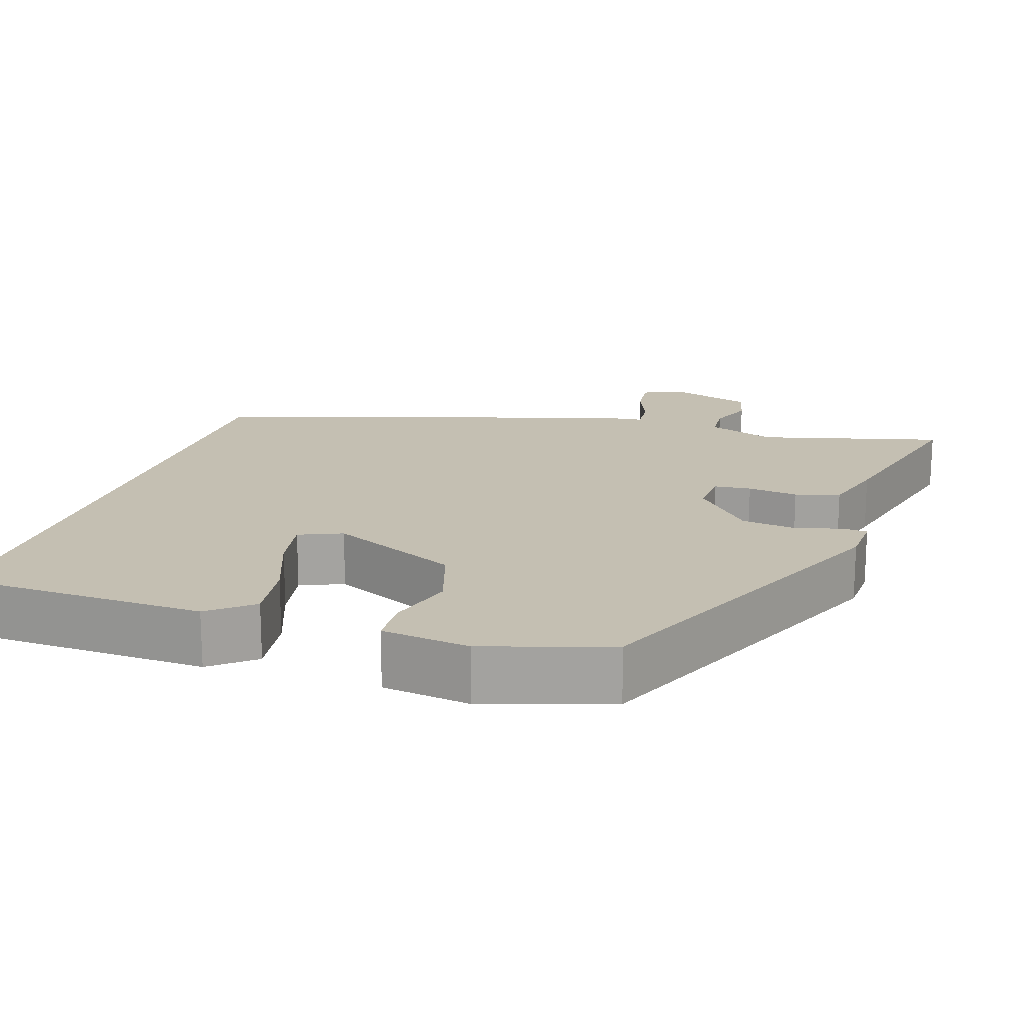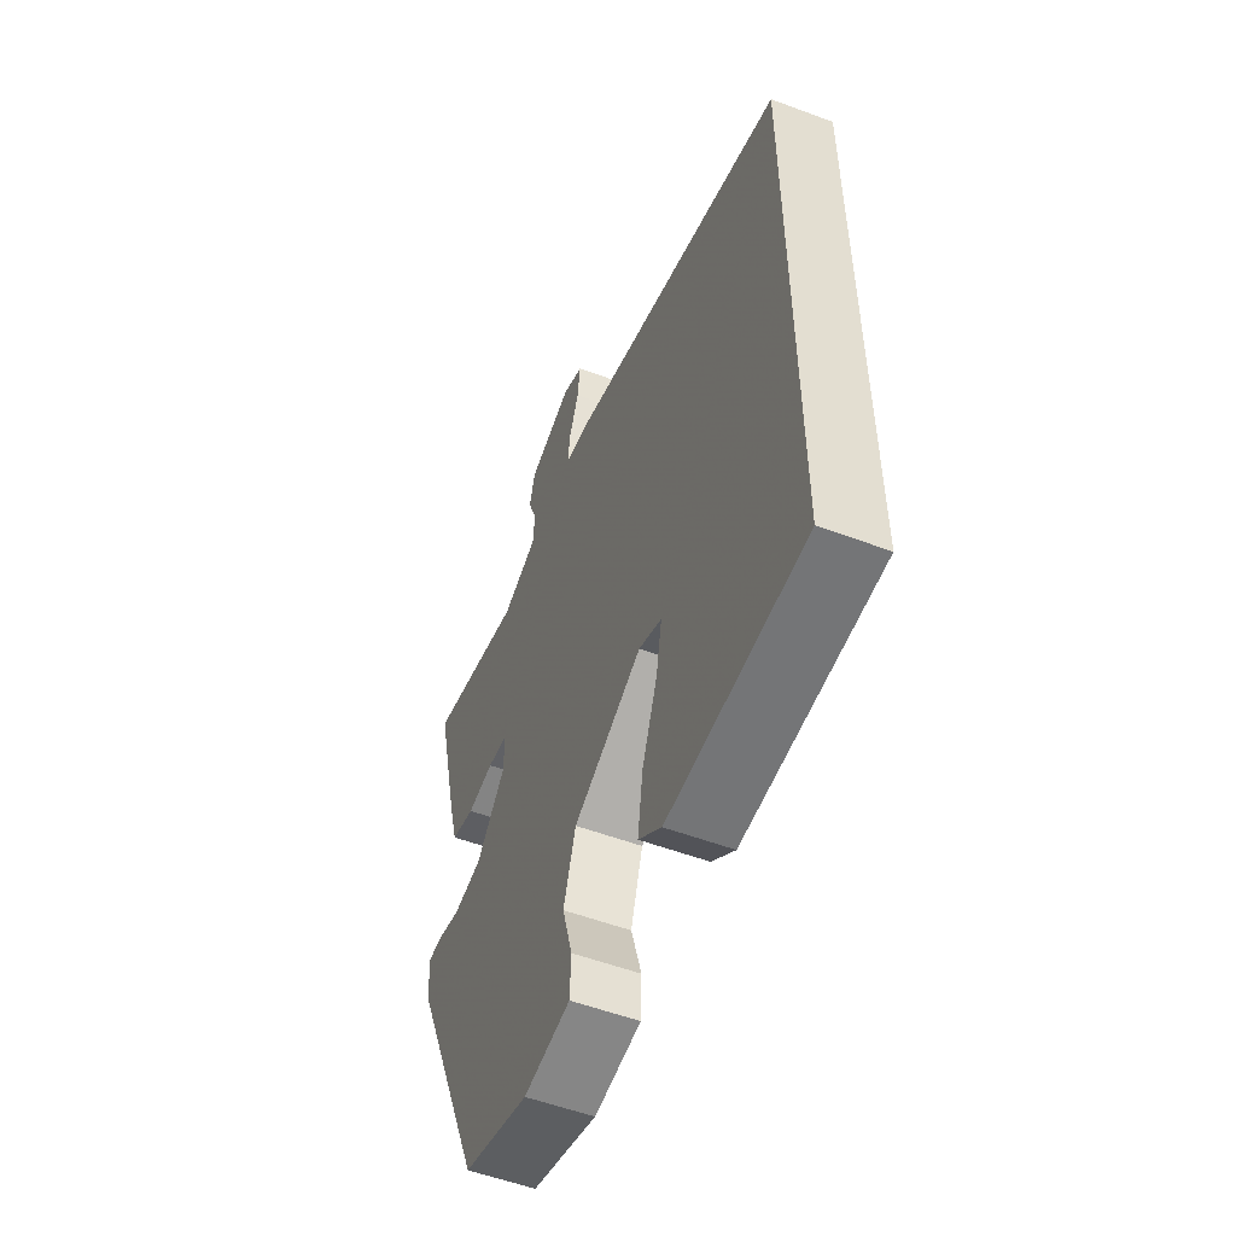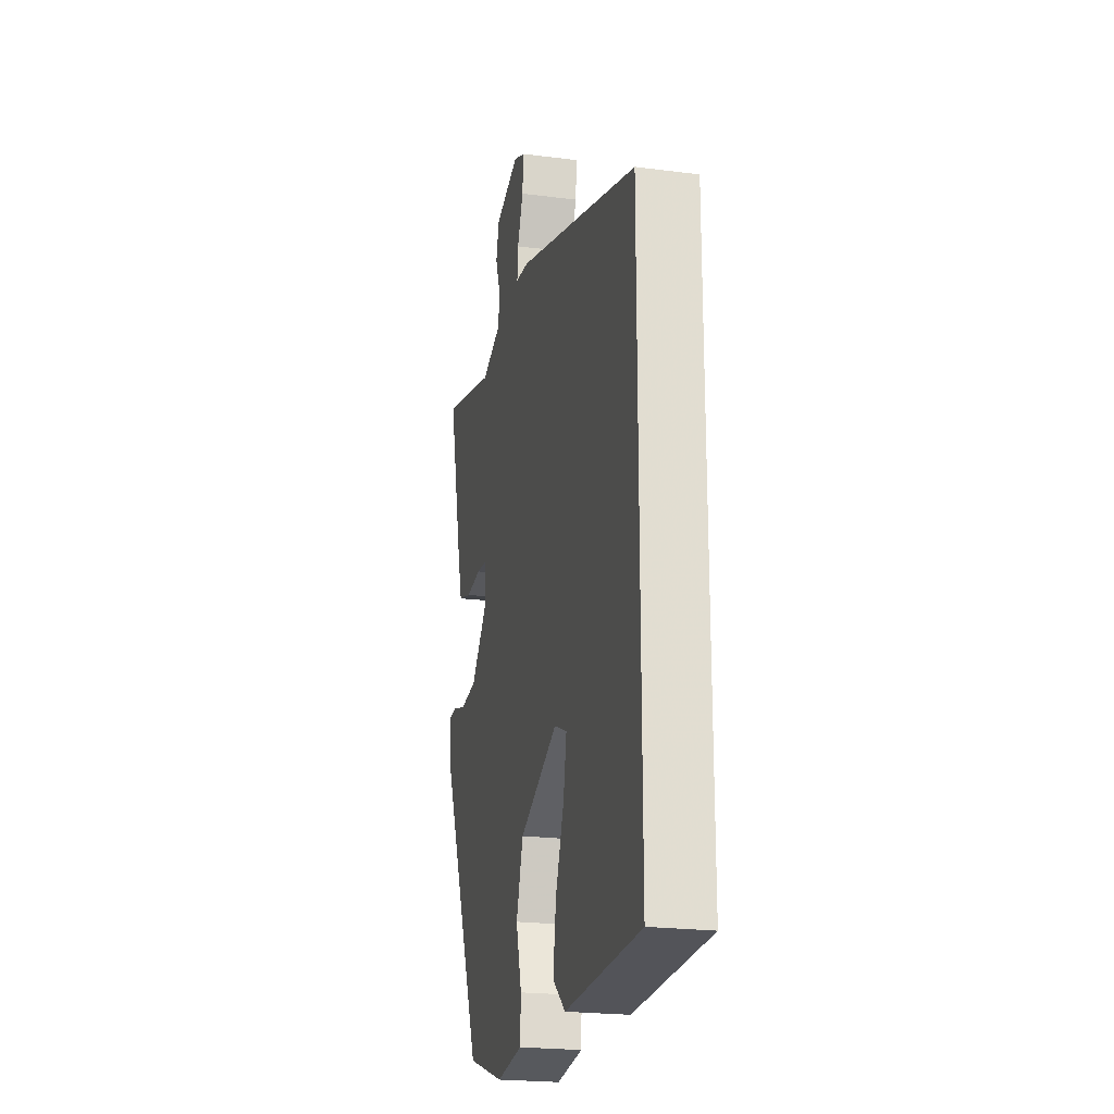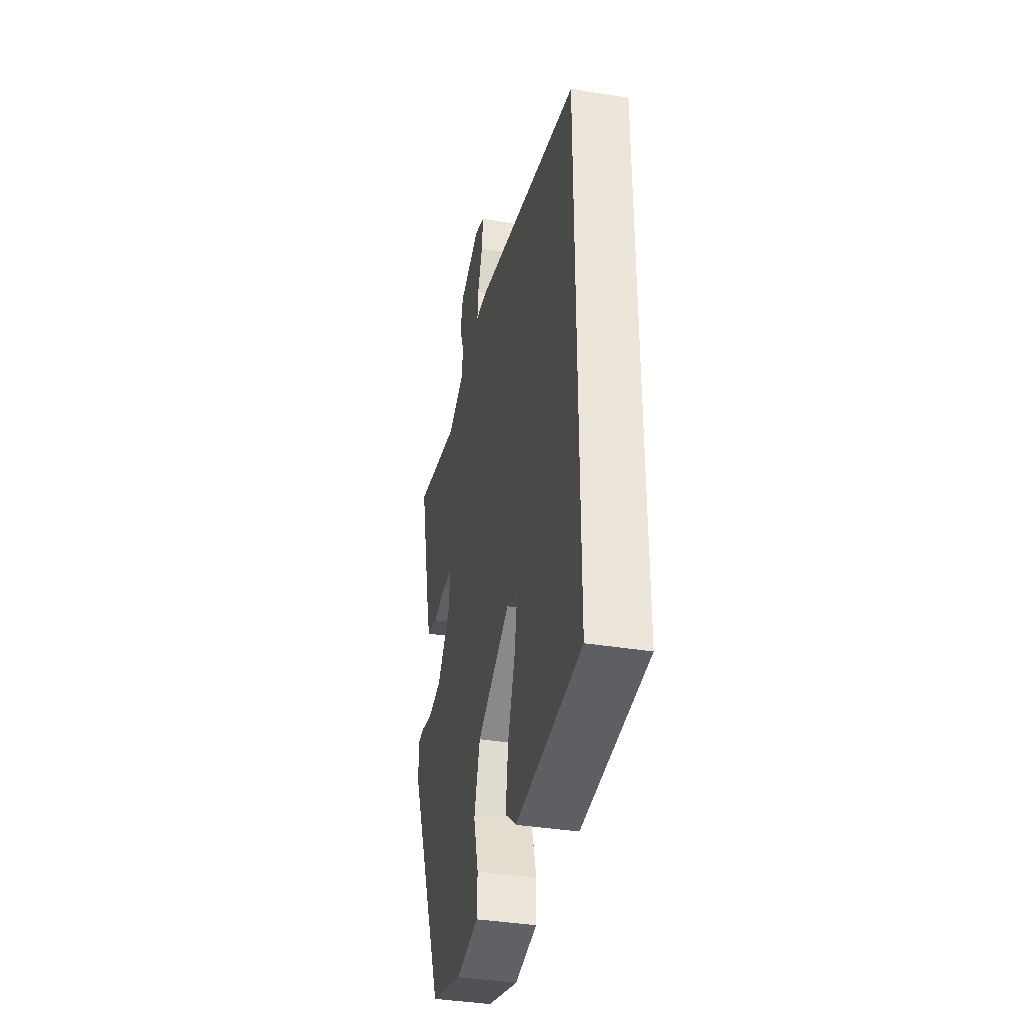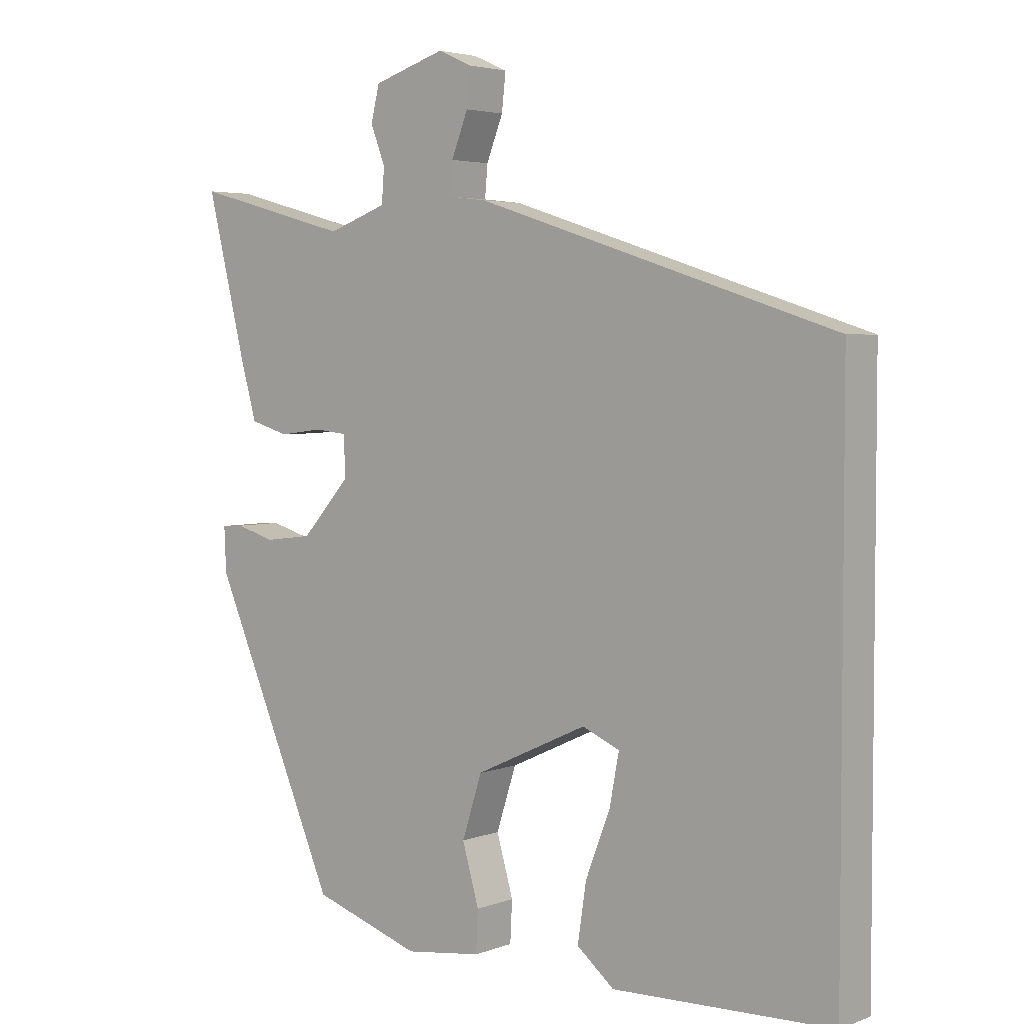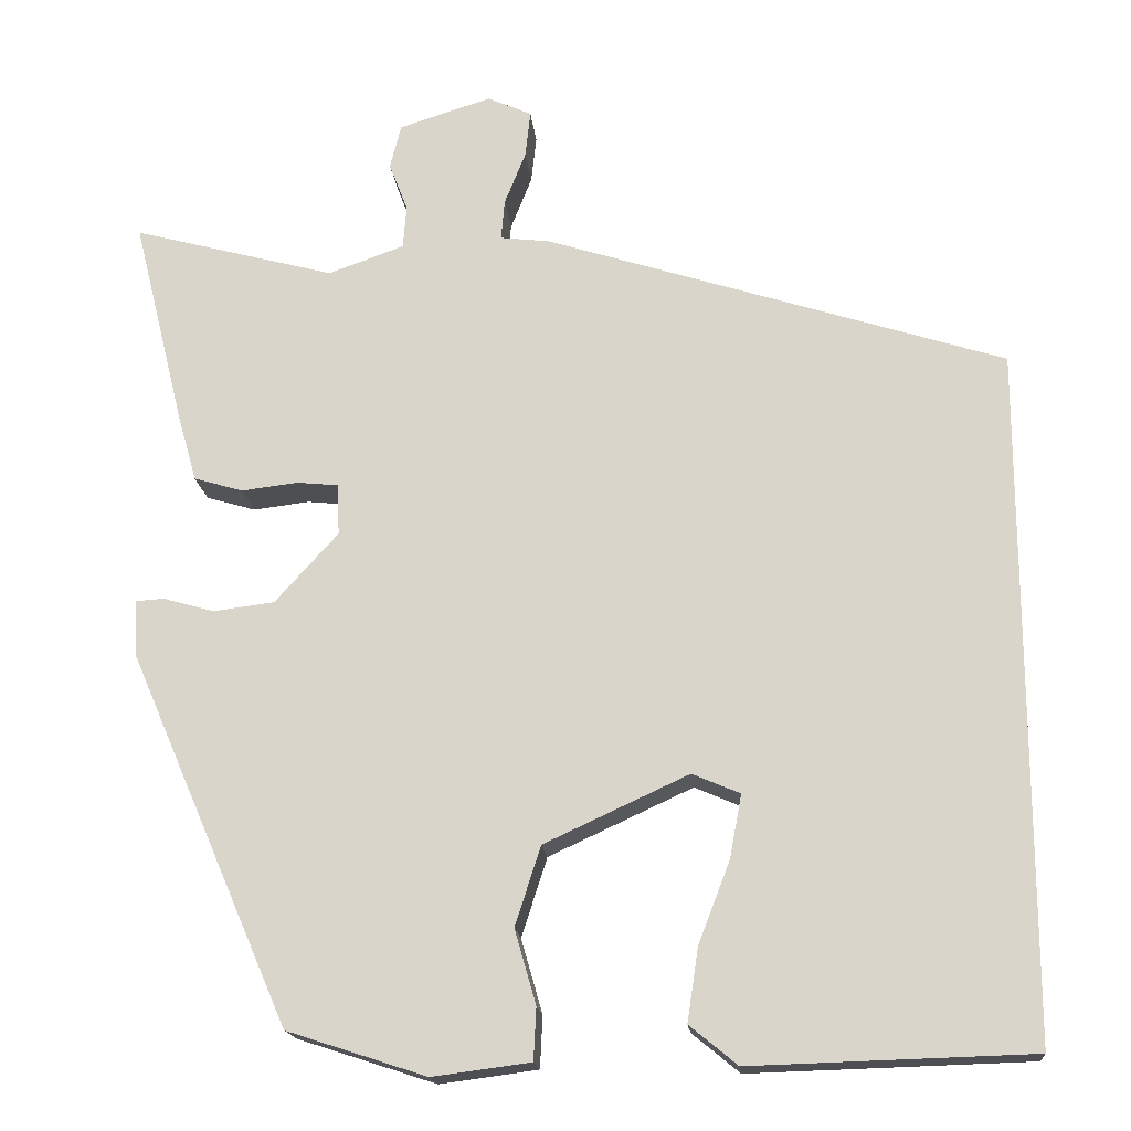
<metadata>
{"format":"obj","ext":"obj","renderer":"f3d","projection":"perspective","resolution":1024,"background":"white","views":[{"elev":17.6,"azim":-161.8,"up":"+Y"},{"elev":-54.8,"azim":68.5,"up":"+Z"},{"elev":-22.1,"azim":77.3,"up":"+Z"},{"elev":-38.6,"azim":78.5,"up":"+Z"},{"elev":3.9,"azim":39.7,"up":"+Z"},{"elev":-17.6,"azim":5.3,"up":"+Z"}]}
</metadata>
<code>
v -0.332 0.07 -0.454
v -0.521 0.07 -0.019
v -0.524 0.07 0.048
v -0.491 0.07 0.05
v -0.432 0.07 0.033
v -0.36 0.07 0.042
v -0.286 0.07 0.124
v -0.289 0.07 0.184
v -0.337 0.07 0.189
v -0.403 0.07 0.181
v -0.461 0.07 0.198
v -0.485 0.07 0.283
v -0.544 0.07 0.521
v -0.306 0.07 0.457
v -0.217 0.07 0.489
v -0.213 0.07 0.54
v -0.235 0.07 0.597
v -0.222 0.07 0.649
v -0.114 0.07 0.683
v -0.062 0.07 0.66
v -0.068 0.07 0.605
v -0.093 0.07 0.542
v -0.097 0.07 0.495
v -0.039 0.07 0.488
v 0.5 0.07 0.315
v 0.5 0.07 -0.489
v 0.171 0.07 -0.499
v 0.115 0.07 -0.453
v 0.128 0.07 -0.367
v 0.165 0.07 -0.271
v 0.179 0.07 -0.197
v 0.123 0.07 -0.173
v -0.046 0.07 -0.251
v -0.076 0.07 -0.344
v -0.051 0.07 -0.431
v -0.054 0.07 -0.492
v -0.169 0.07 -0.507
v -0.332 0 -0.454
v -0.521 0 -0.019
v -0.524 0 0.048
v -0.491 0 0.05
v -0.432 0 0.033
v -0.36 0 0.042
v -0.286 0 0.124
v -0.289 0 0.184
v -0.337 0 0.189
v -0.403 0 0.181
v -0.461 0 0.198
v -0.485 0 0.283
v -0.544 0 0.521
v -0.306 0 0.457
v -0.217 0 0.489
v -0.213 0 0.54
v -0.235 0 0.597
v -0.222 0 0.649
v -0.114 0 0.683
v -0.062 0 0.66
v -0.068 0 0.605
v -0.093 0 0.542
v -0.097 0 0.495
v -0.039 0 0.488
v 0.5 0 0.315
v 0.5 0 -0.489
v 0.171 0 -0.499
v 0.115 0 -0.453
v 0.128 0 -0.367
v 0.165 0 -0.271
v 0.179 0 -0.197
v 0.123 0 -0.173
v -0.046 0 -0.251
v -0.076 0 -0.344
v -0.051 0 -0.431
v -0.054 0 -0.492
v -0.169 0 -0.507
f 3 4 5
f 2 3 5
f 1 2 5
f 37 1 5
f 36 37 5
f 35 36 5
f 34 35 5
f 33 34 5 6
f 32 33 6 7
f 31 32 7 8
f 28 29 30
f 27 28 30
f 26 27 30
f 25 26 30
f 25 30 31
f 25 31 8
f 24 25 8
f 23 24 8
f 20 21 22
f 19 20 22
f 18 19 22
f 17 18 22
f 16 17 22
f 15 16 22 23
f 23 8 9
f 15 23 9
f 14 15 9
f 12 13 14
f 11 12 14
f 10 11 14
f 9 10 14
f 42 41 40
f 42 40 39
f 42 39 38
f 42 38 74
f 42 74 73
f 42 73 72
f 42 72 71
f 43 42 71 70
f 44 43 70 69
f 45 44 69 68
f 67 66 65
f 67 65 64
f 67 64 63
f 67 63 62
f 68 67 62
f 45 68 62
f 45 62 61
f 45 61 60
f 59 58 57
f 59 57 56
f 59 56 55
f 59 55 54
f 59 54 53
f 60 59 53 52
f 46 45 60
f 46 60 52
f 46 52 51
f 51 50 49
f 51 49 48
f 51 48 47
f 51 47 46
f 1 38 39 2
f 2 39 40 3
f 3 40 41 4
f 4 41 42 5
f 5 42 43 6
f 6 43 44 7
f 7 44 45 8
f 8 45 46 9
f 9 46 47 10
f 10 47 48 11
f 11 48 49 12
f 12 49 50 13
f 13 50 51 14
f 14 51 52 15
f 15 52 53 16
f 16 53 54 17
f 17 54 55 18
f 18 55 56 19
f 19 56 57 20
f 20 57 58 21
f 21 58 59 22
f 22 59 60 23
f 23 60 61 24
f 24 61 62 25
f 25 62 63 26
f 26 63 64 27
f 27 64 65 28
f 28 65 66 29
f 29 66 67 30
f 30 67 68 31
f 31 68 69 32
f 32 69 70 33
f 33 70 71 34
f 34 71 72 35
f 35 72 73 36
f 36 73 74 37
f 37 74 38 1

</code>
